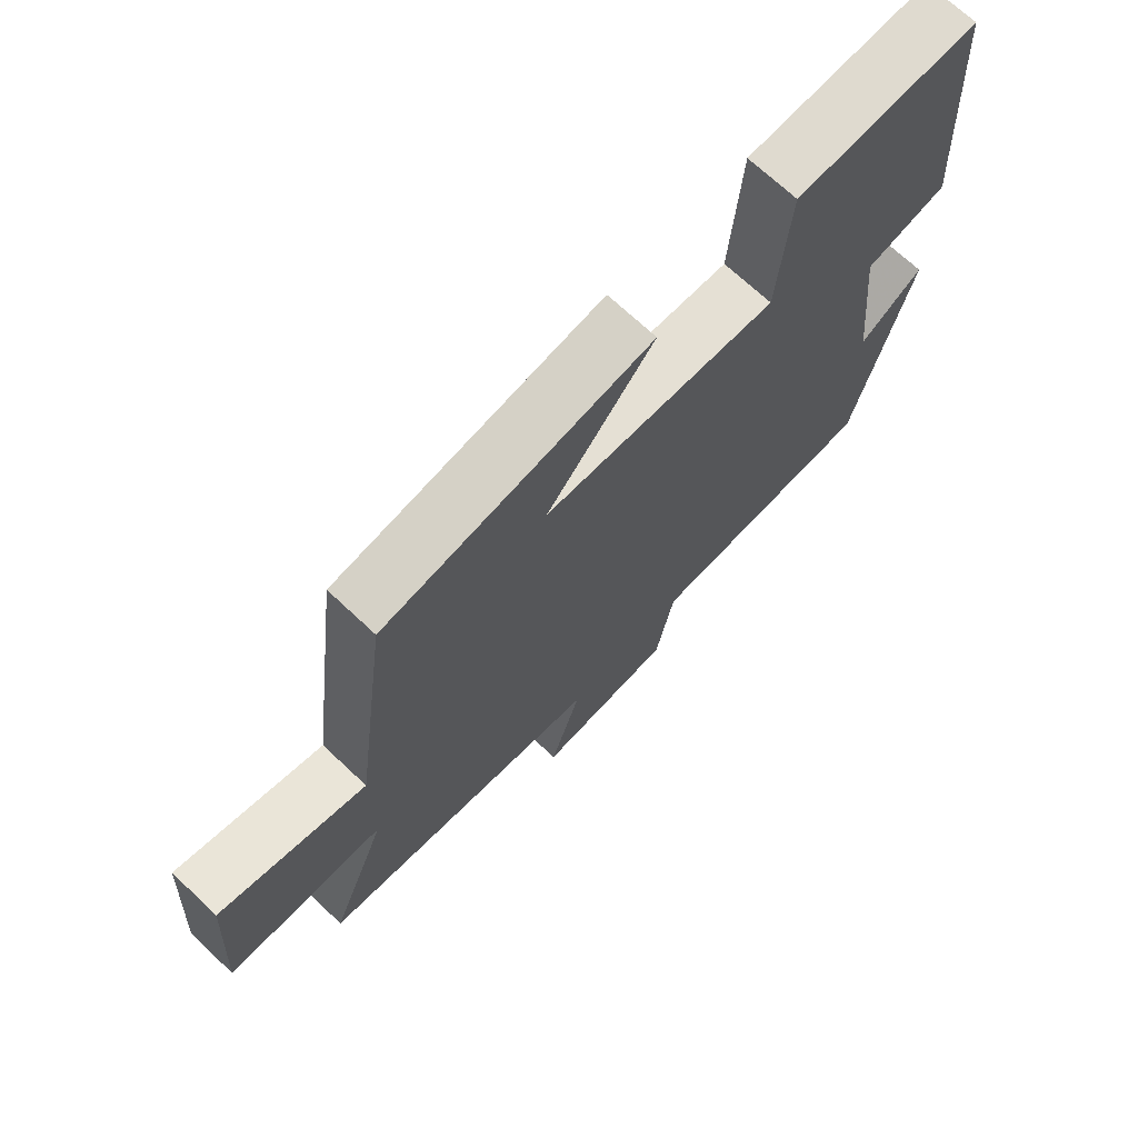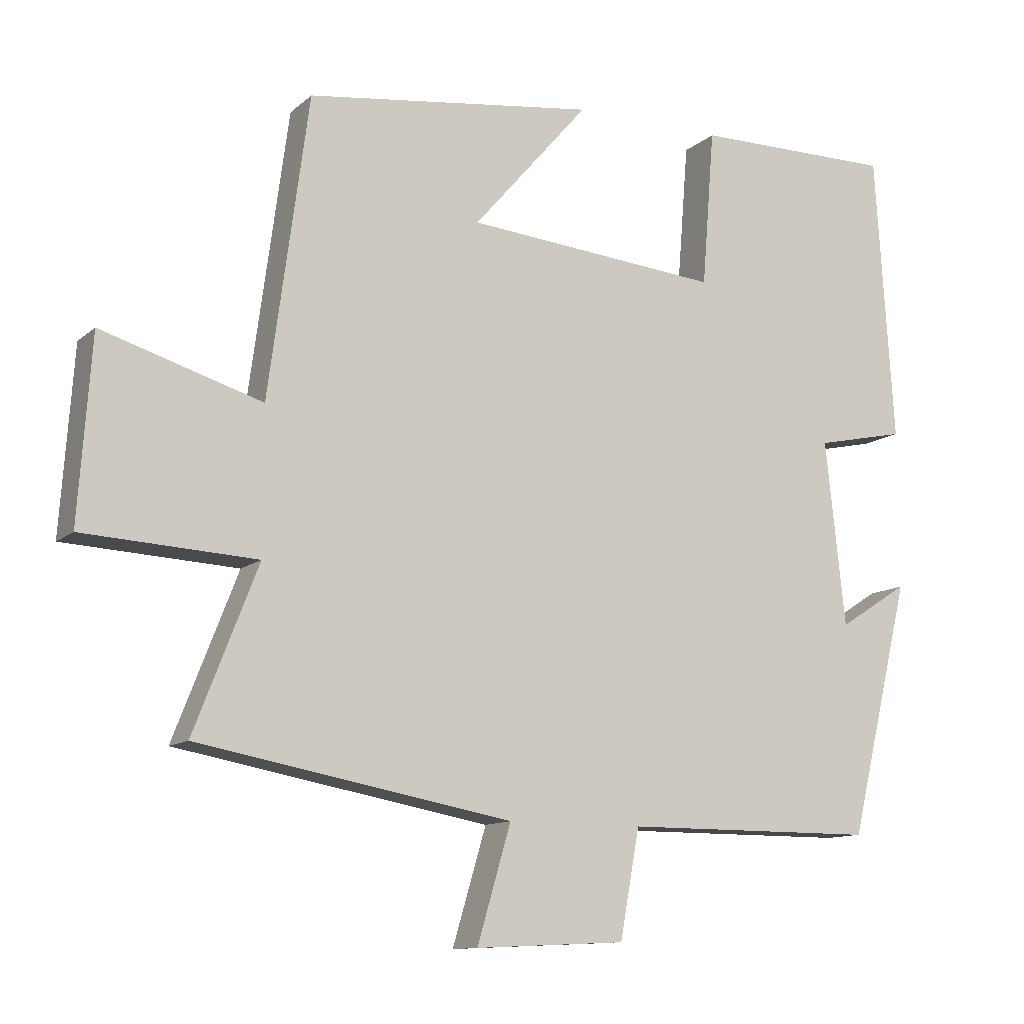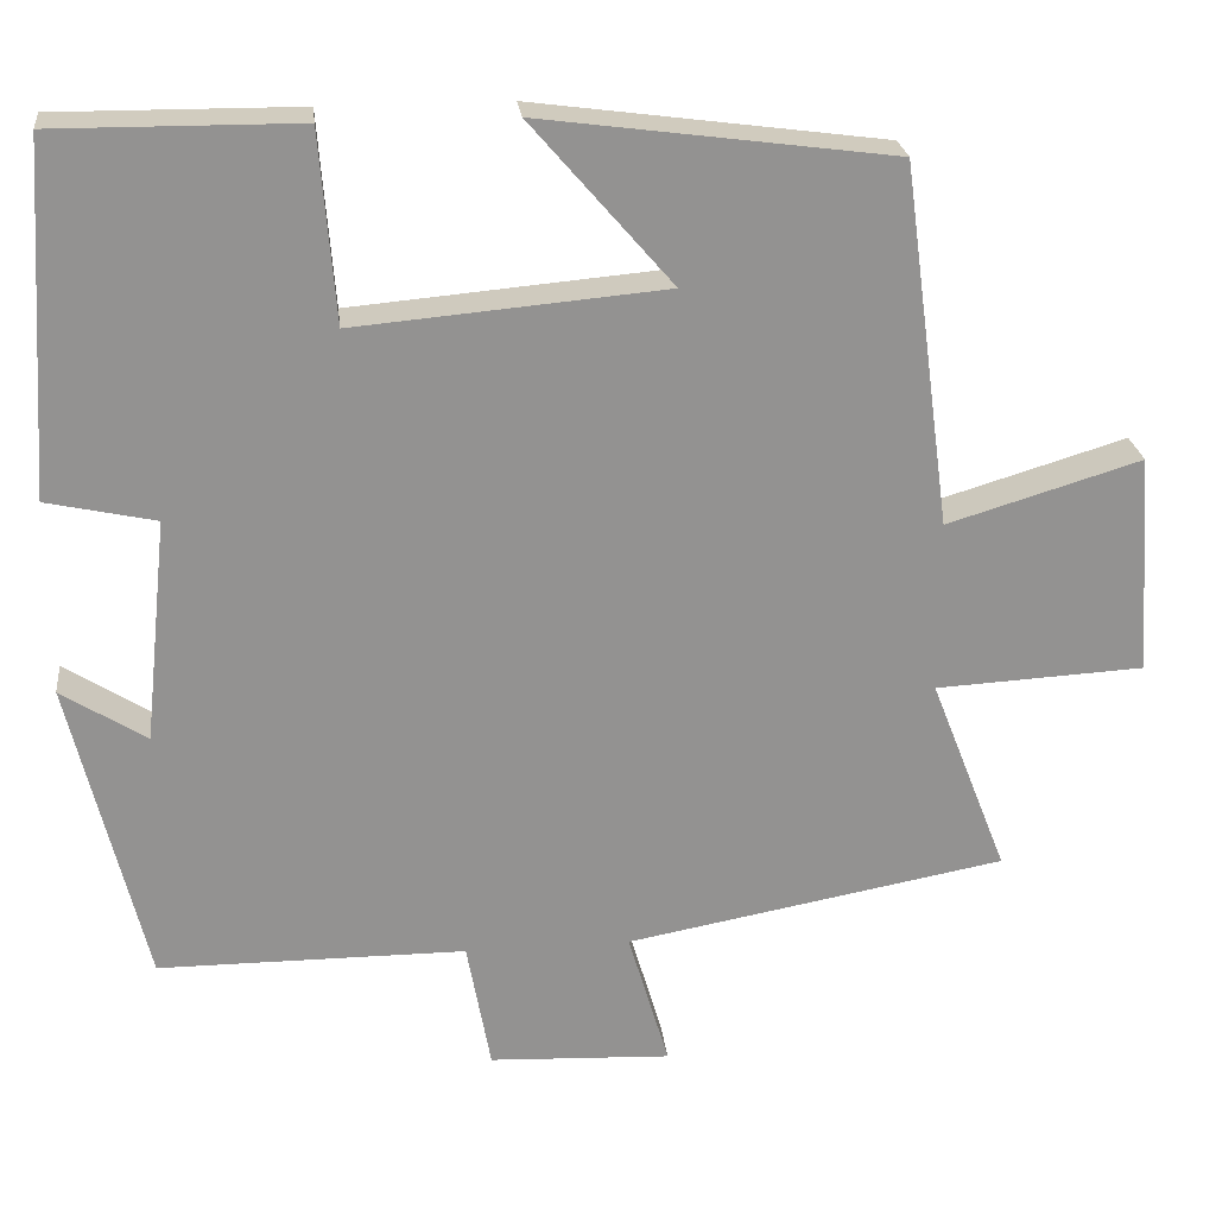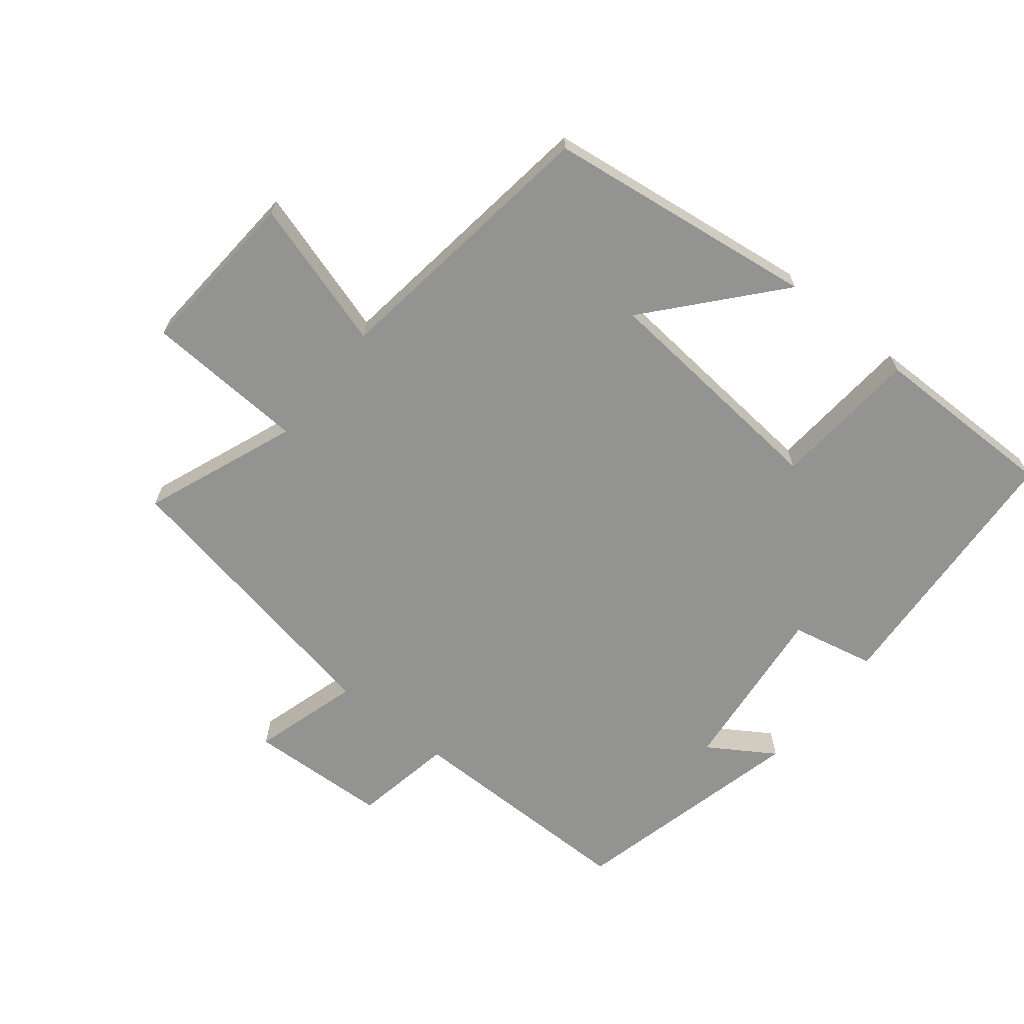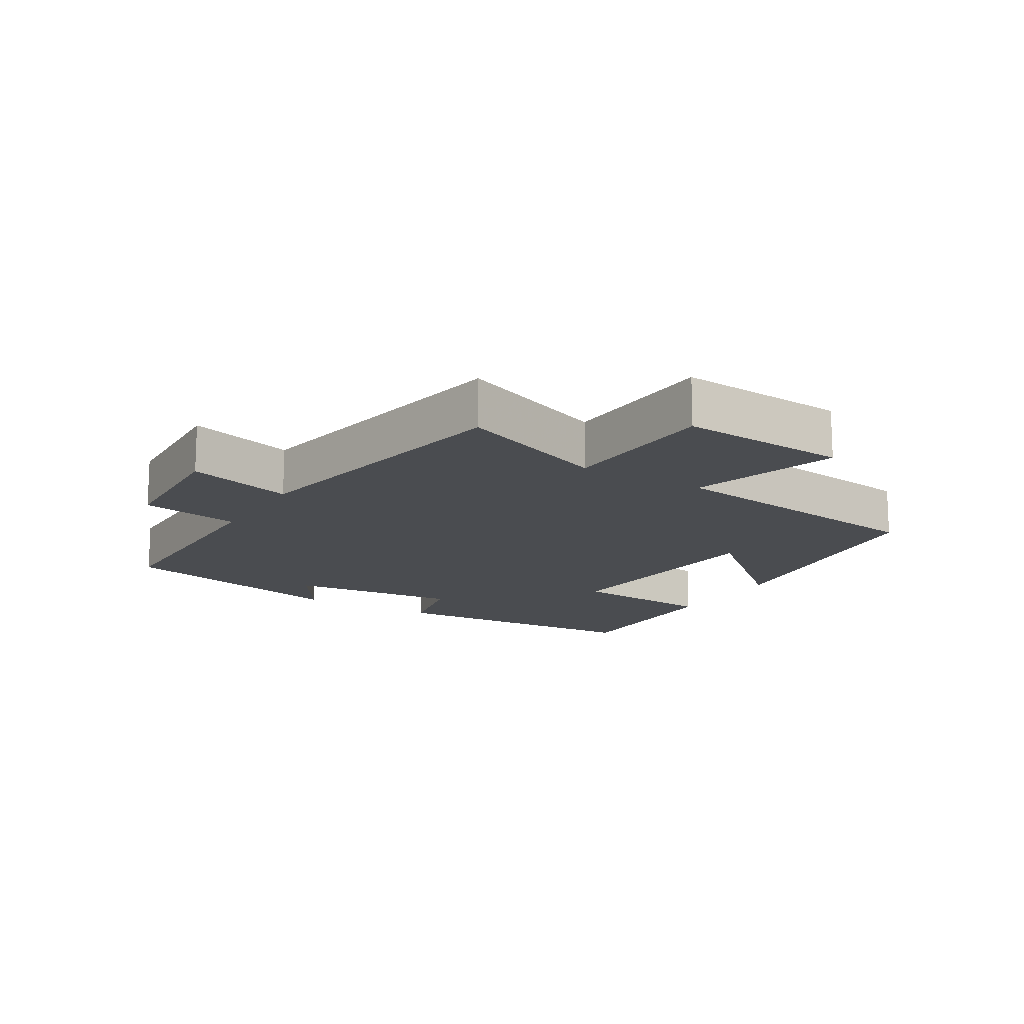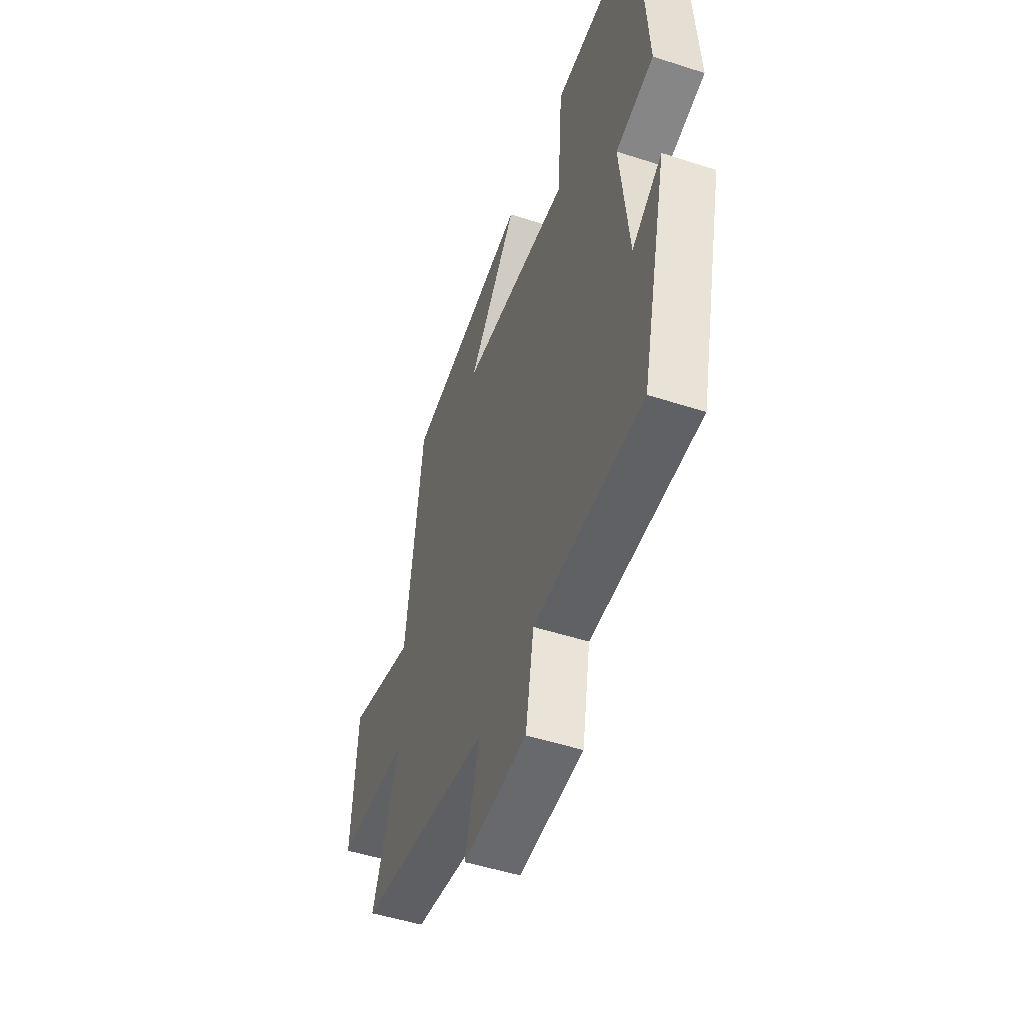
<metadata>
{"format":"obj","ext":"obj","renderer":"f3d","projection":"perspective","resolution":1024,"background":"white","views":[{"elev":70.4,"azim":-46.8,"up":"+Z"},{"elev":-11.6,"azim":-28.2,"up":"+Z"},{"elev":23.9,"azim":173.6,"up":"+Z"},{"elev":-66.6,"azim":-38.8,"up":"+Y"},{"elev":-15.0,"azim":-121.2,"up":"+Y"},{"elev":-50.1,"azim":70.4,"up":"+Z"}]}
</metadata>
<code>
v 0.412 0.07 -0.499
v 0.05 0.07 -0.5
v 0.022 0.07 -0.653
v -0.192 0.07 -0.663
v -0.144 0.07 -0.5
v -0.591 0.07 -0.418
v -0.5 0.07 -0.185
v -0.746 0.07 -0.172
v -0.728 0.07 0.088
v -0.5 0.07 0.019
v -0.443 0.07 0.445
v -0.029 0.07 0.5
v -0.195 0.07 0.308
v 0.169 0.07 0.276
v 0.187 0.07 0.5
v 0.474 0.07 0.502
v 0.5 0.07 0.091
v 0.372 0.07 0.063
v 0.4 0.07 -0.201
v 0.5 0.07 -0.137
v 0.412 0 -0.499
v 0.05 0 -0.5
v 0.022 0 -0.653
v -0.192 0 -0.663
v -0.144 0 -0.5
v -0.591 0 -0.418
v -0.5 0 -0.185
v -0.746 0 -0.172
v -0.728 0 0.088
v -0.5 0 0.019
v -0.443 0 0.445
v -0.029 0 0.5
v -0.195 0 0.308
v 0.169 0 0.276
v 0.187 0 0.5
v 0.474 0 0.502
v 0.5 0 0.091
v 0.372 0 0.063
v 0.4 0 -0.201
v 0.5 0 -0.137
f 19 20 1 2
f 18 19 2
f 16 17 18
f 15 16 18
f 14 15 18
f 13 14 18 2
f 10 11 12 13
f 10 13 2 3
f 7 8 9 10
f 5 6 7
f 5 7 10
f 3 4 5
f 3 5 10
f 22 21 40 39
f 22 39 38
f 38 37 36
f 38 36 35
f 38 35 34
f 22 38 34 33
f 33 32 31 30
f 23 22 33 30
f 30 29 28 27
f 27 26 25
f 30 27 25
f 25 24 23
f 30 25 23
f 1 21 22 2
f 2 22 23 3
f 3 23 24 4
f 4 24 25 5
f 5 25 26 6
f 6 26 27 7
f 7 27 28 8
f 8 28 29 9
f 9 29 30 10
f 10 30 31 11
f 11 31 32 12
f 12 32 33 13
f 13 33 34 14
f 14 34 35 15
f 15 35 36 16
f 16 36 37 17
f 17 37 38 18
f 18 38 39 19
f 19 39 40 20
f 20 40 21 1

</code>
